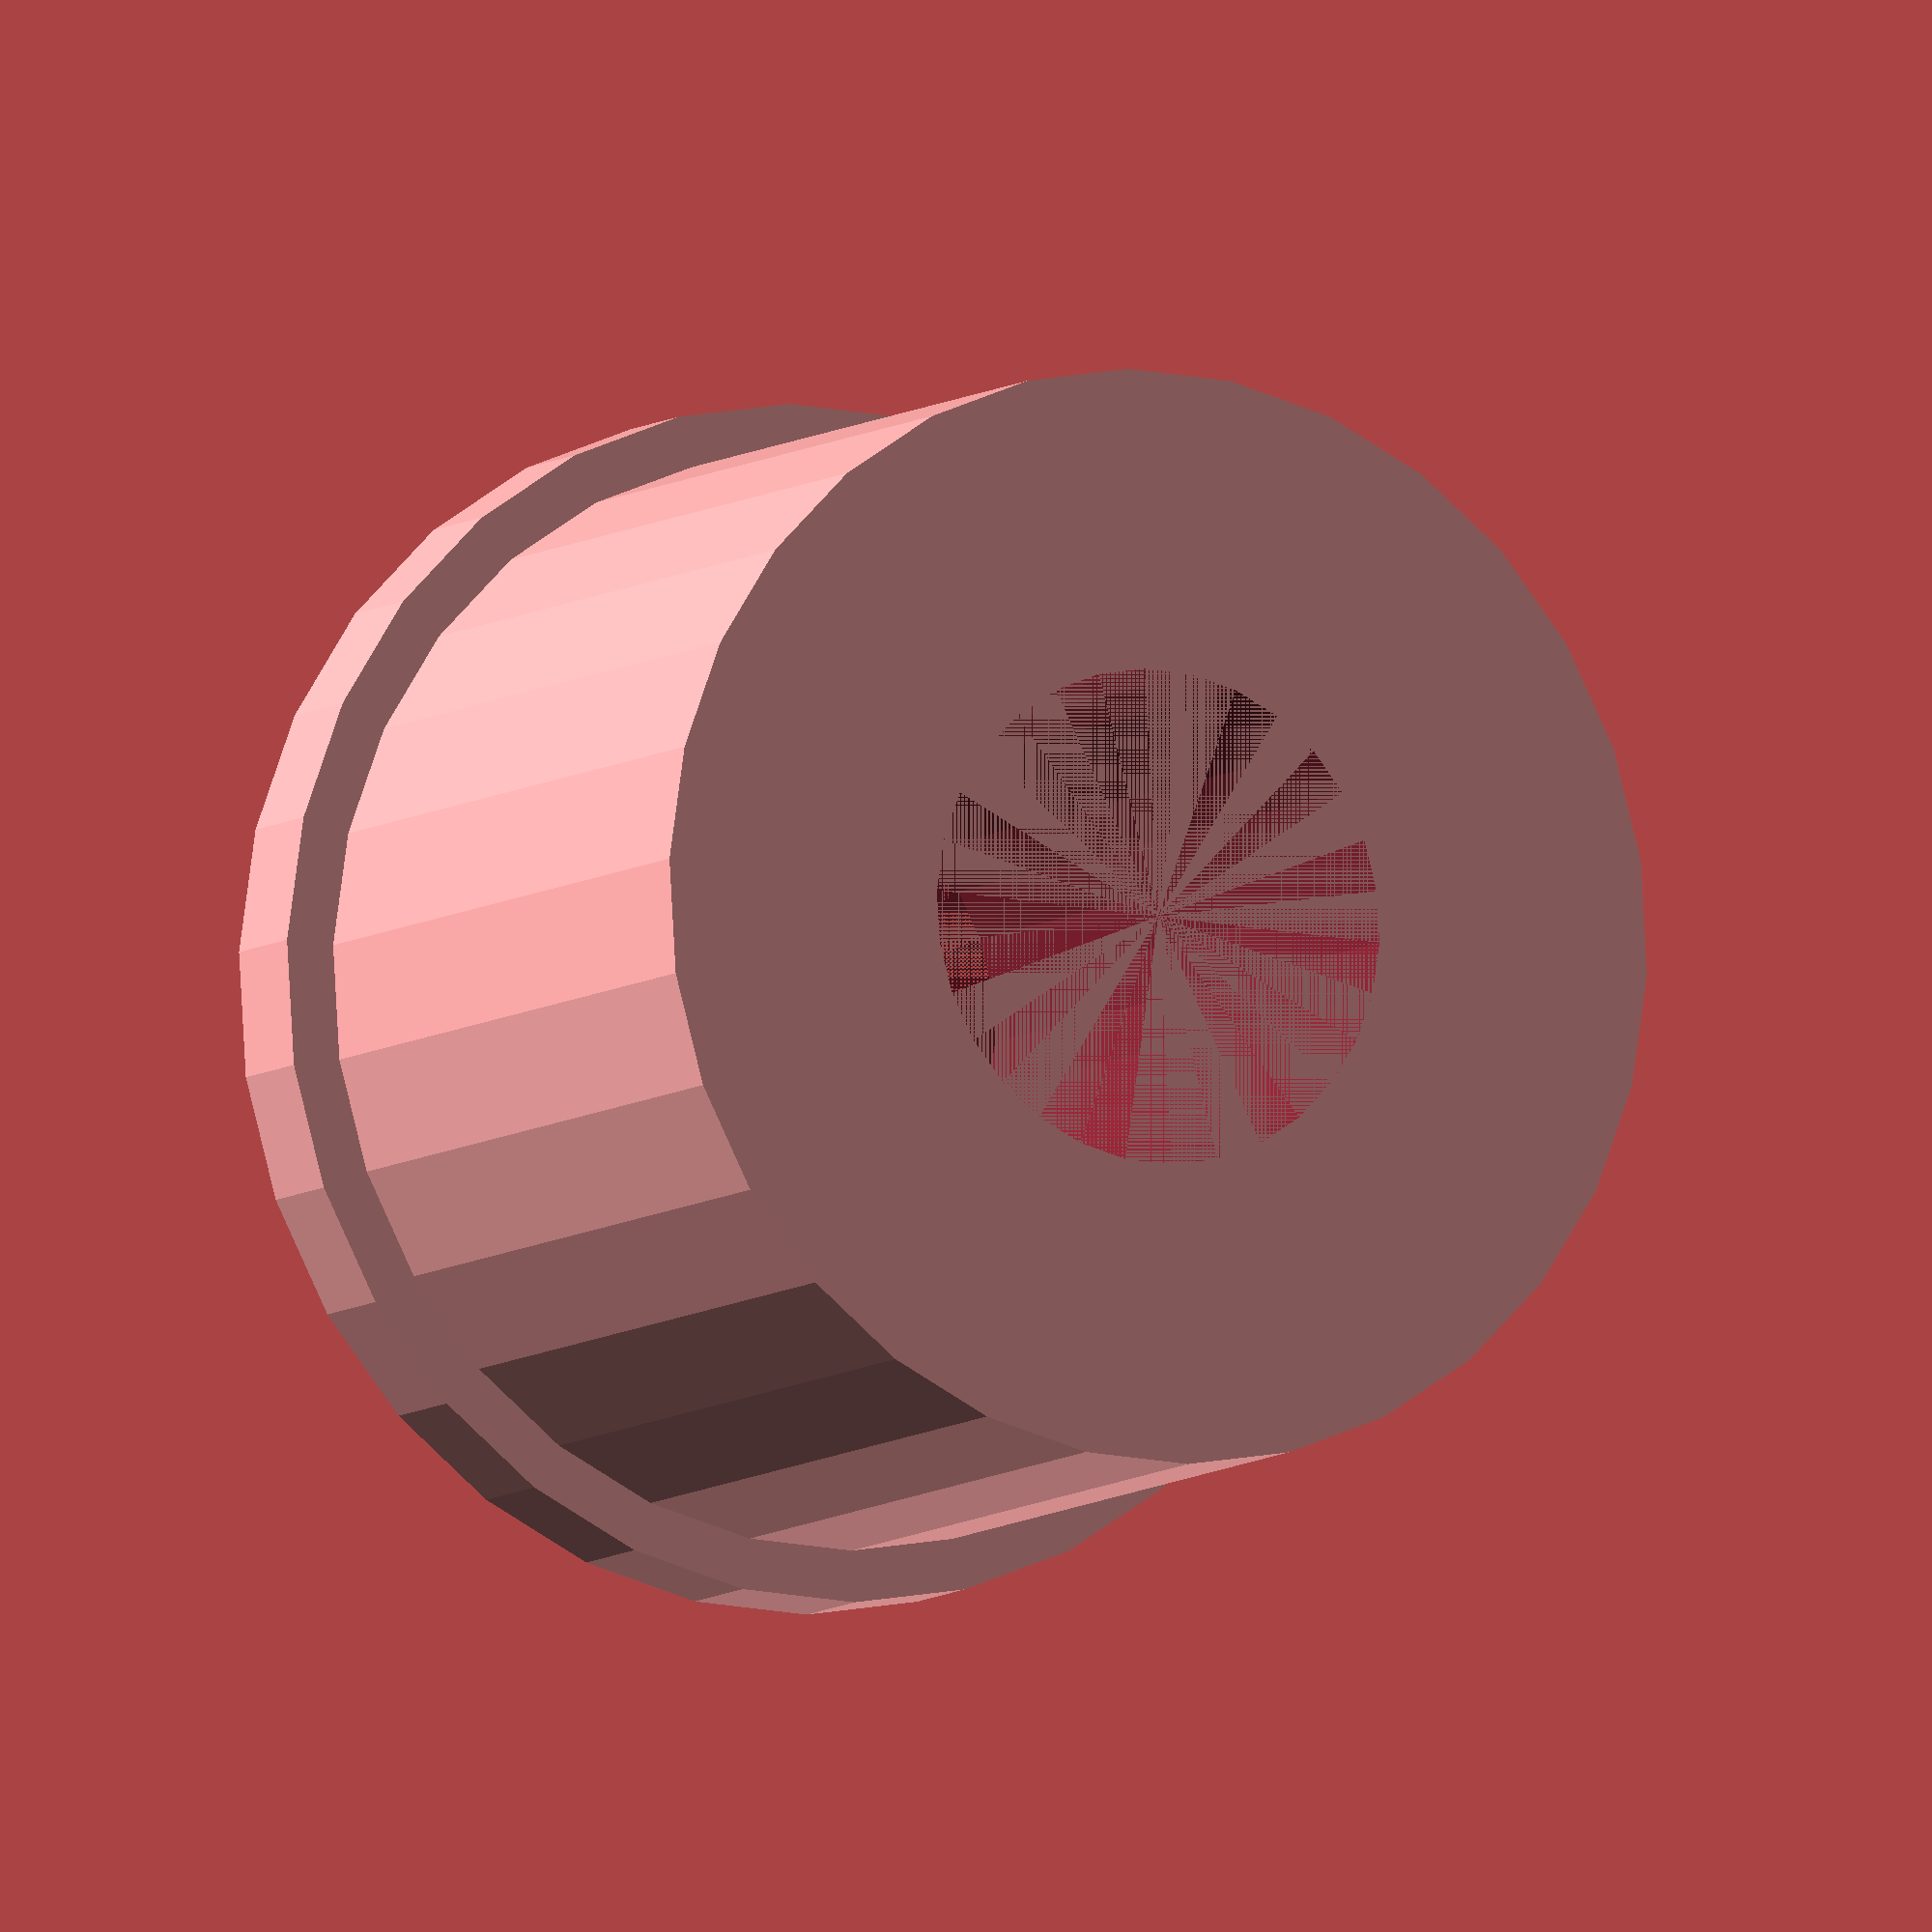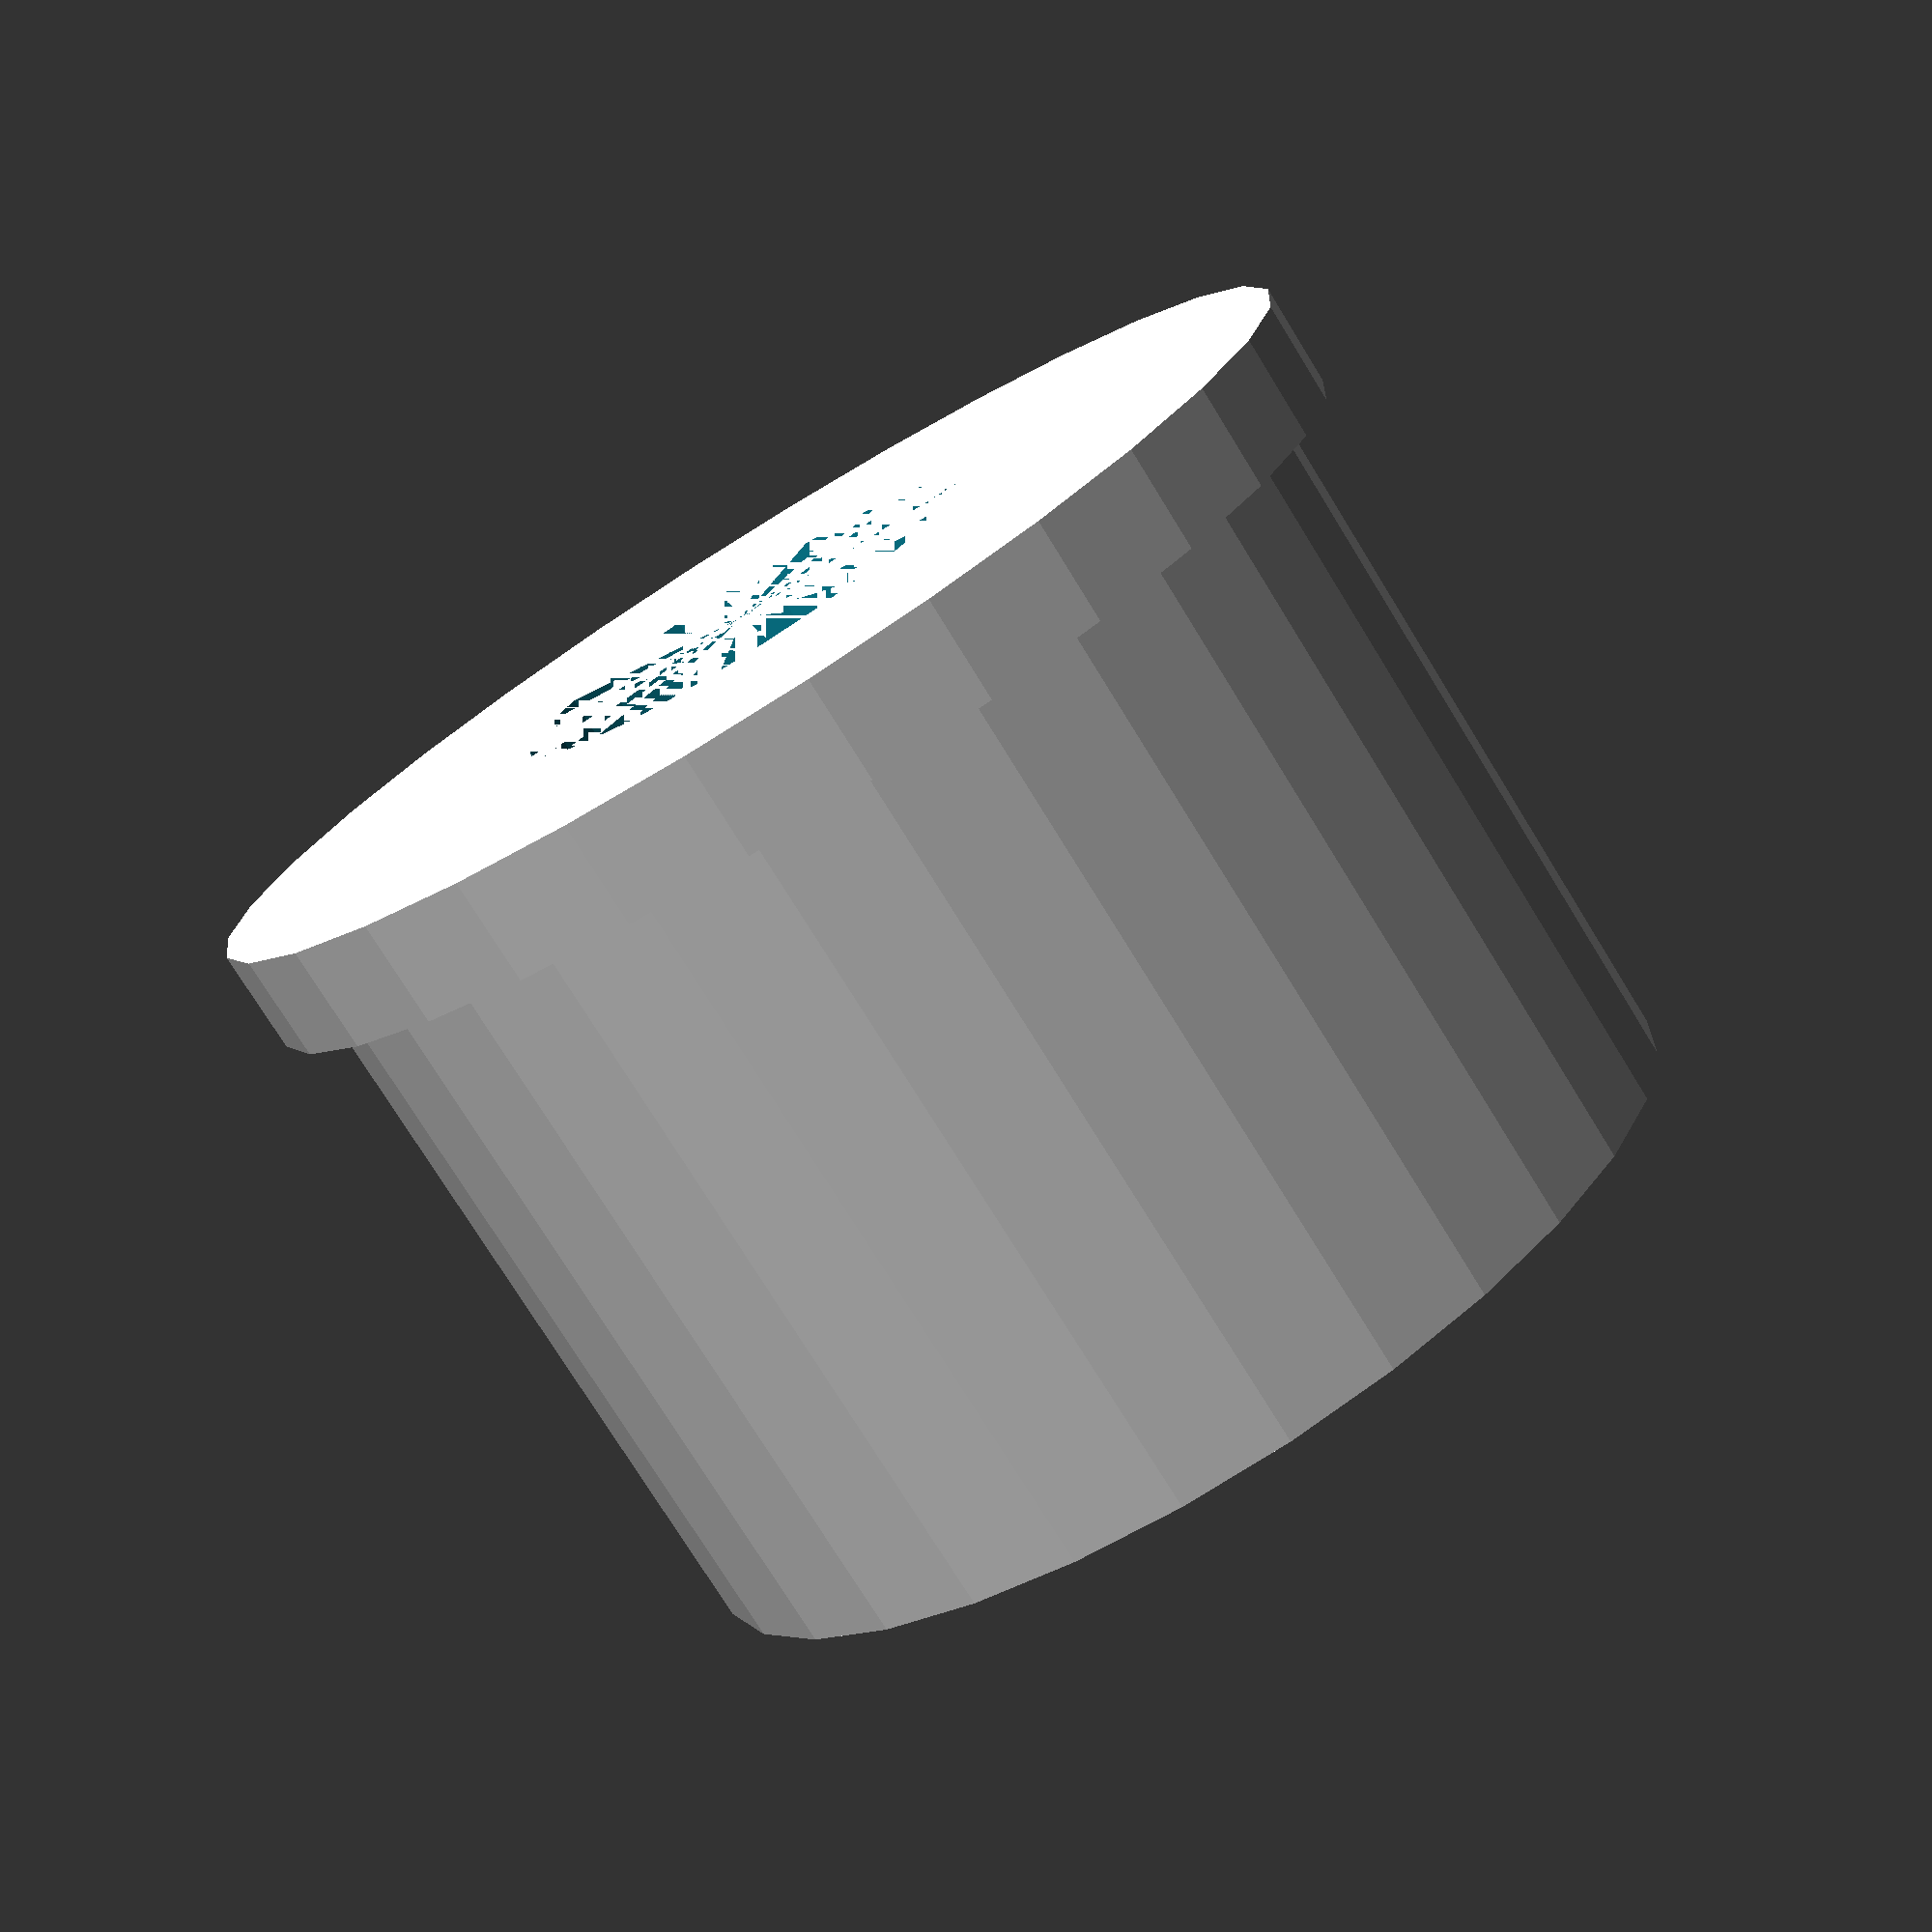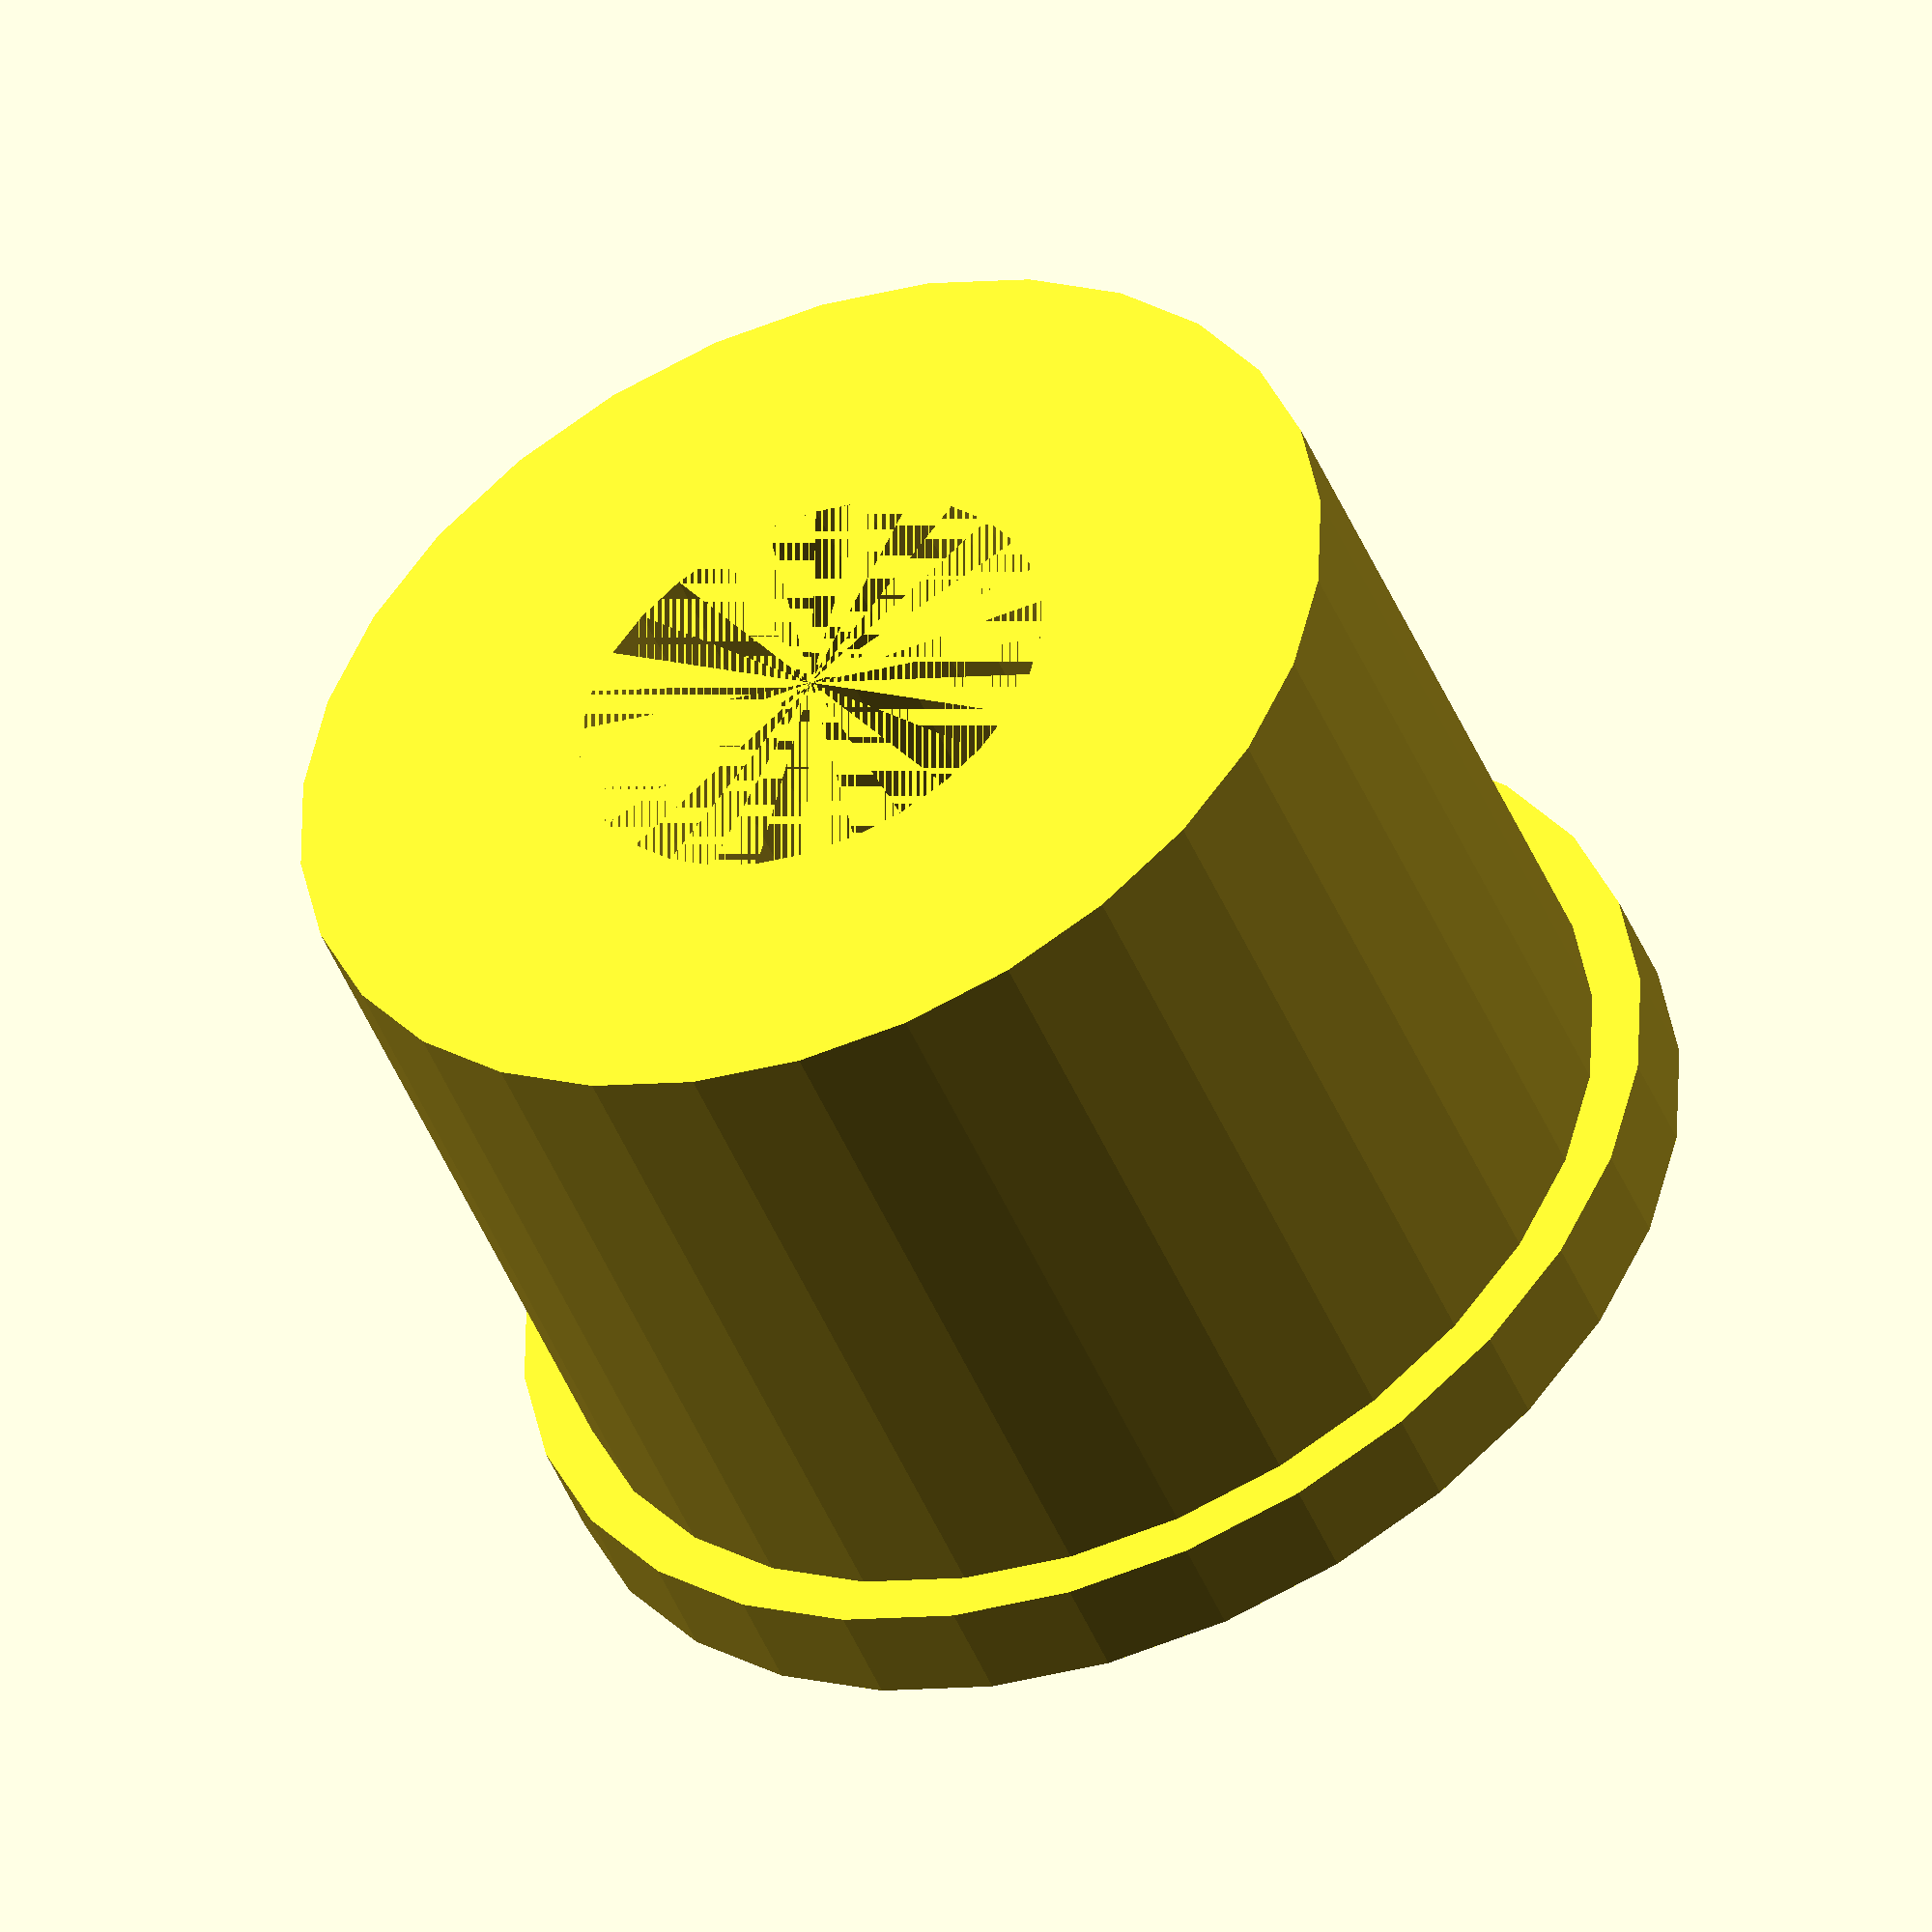
<openscad>
InnerDiameter = 24;
OuterDiameter = 53;
LipHeight = 5;
LipDiameter = OuterDiameter + 5;
Height = 35;

difference() {
  union() {
    cylinder(LipHeight, LipDiameter / 2, LipDiameter / 2);
    cylinder(Height + LipHeight, OuterDiameter / 2, OuterDiameter / 2);
  }
  cylinder(Height + LipHeight, InnerDiameter / 2, InnerDiameter / 2);
}

</openscad>
<views>
elev=7.7 azim=314.5 roll=332.5 proj=o view=solid
elev=75.8 azim=123.3 roll=211.7 proj=p view=wireframe
elev=227.2 azim=19.3 roll=158.1 proj=o view=solid
</views>
